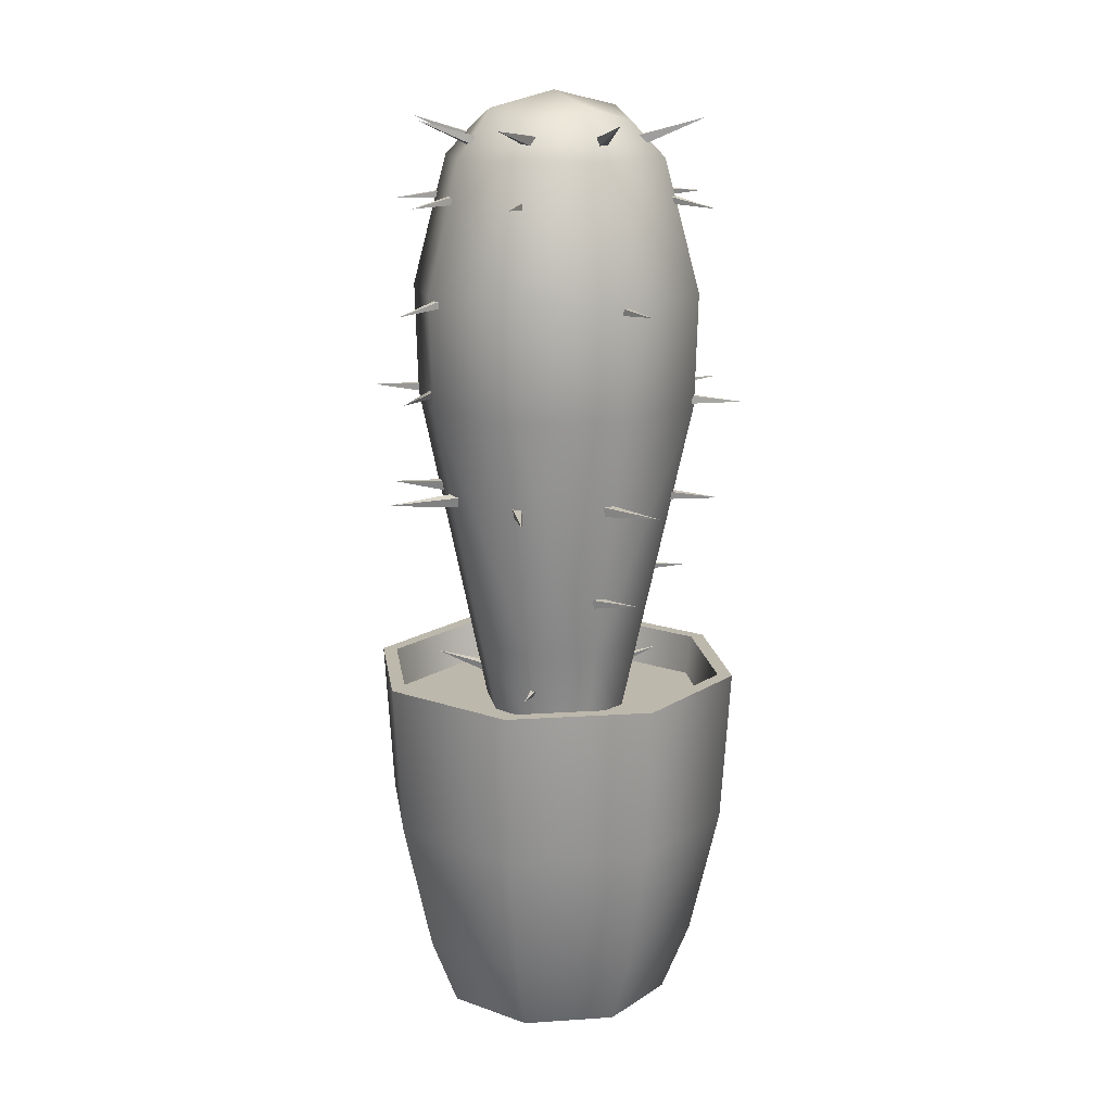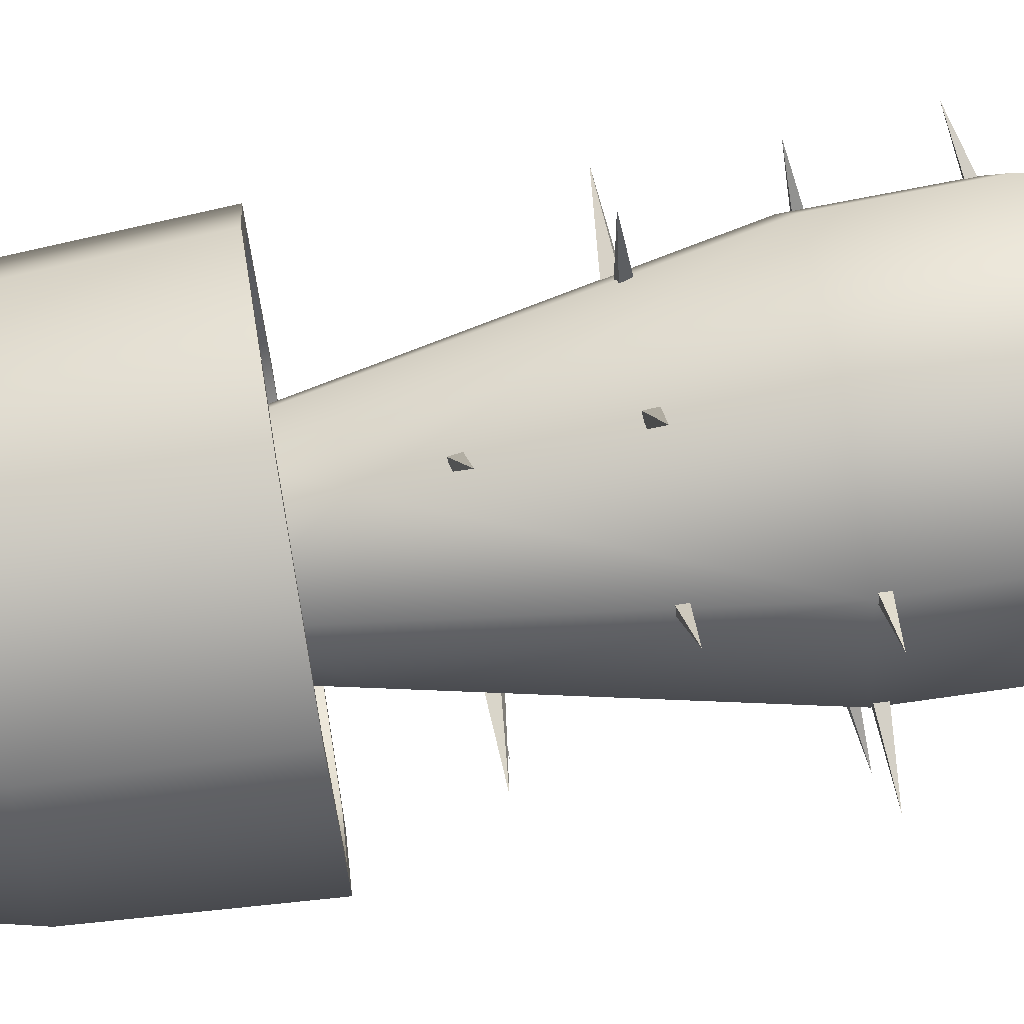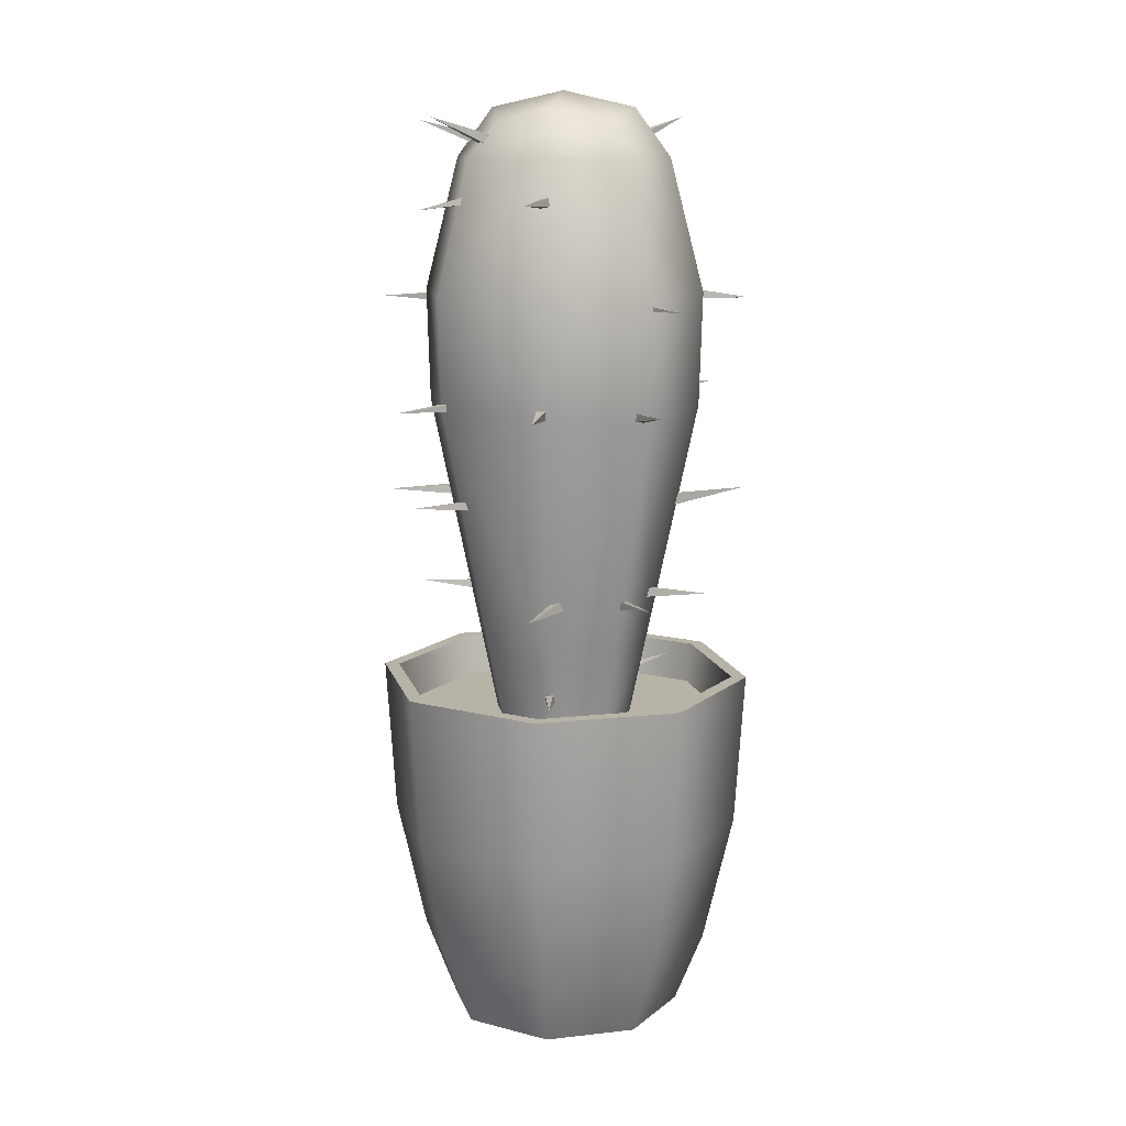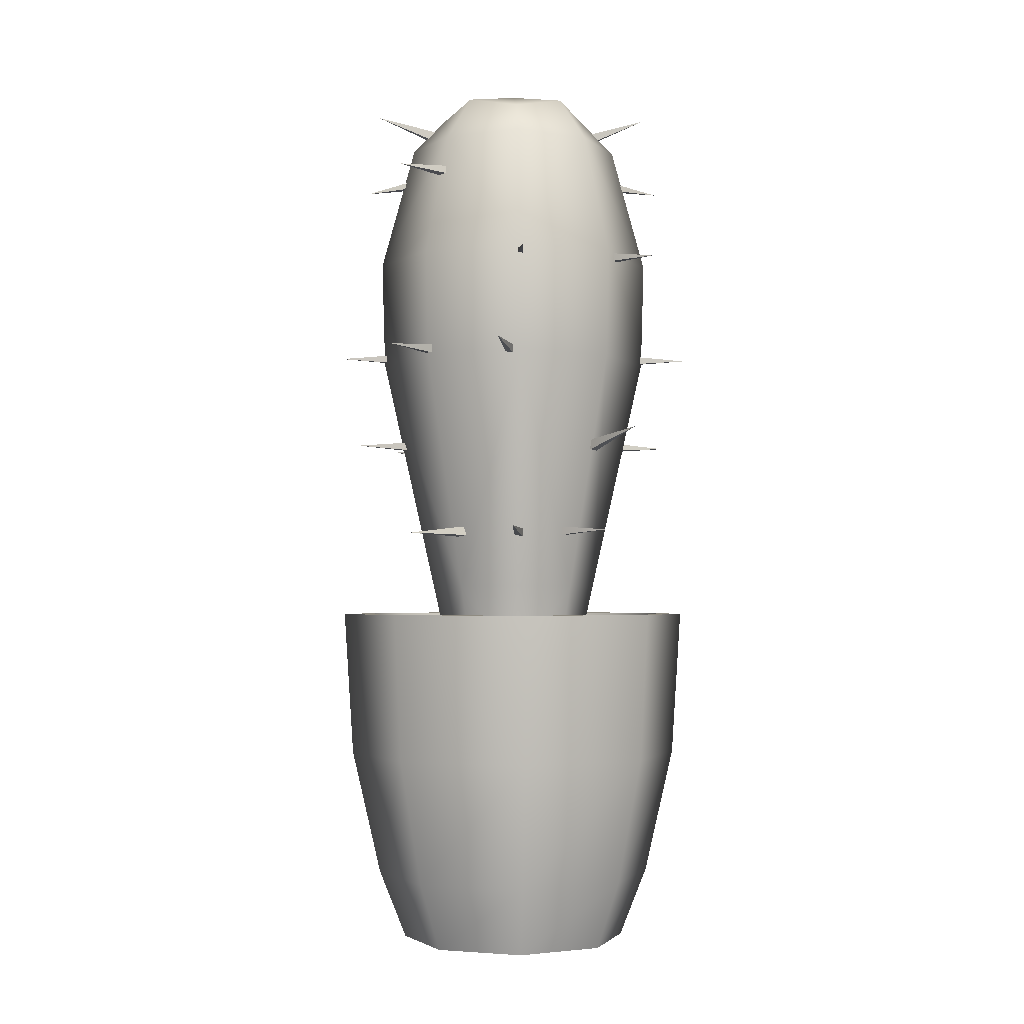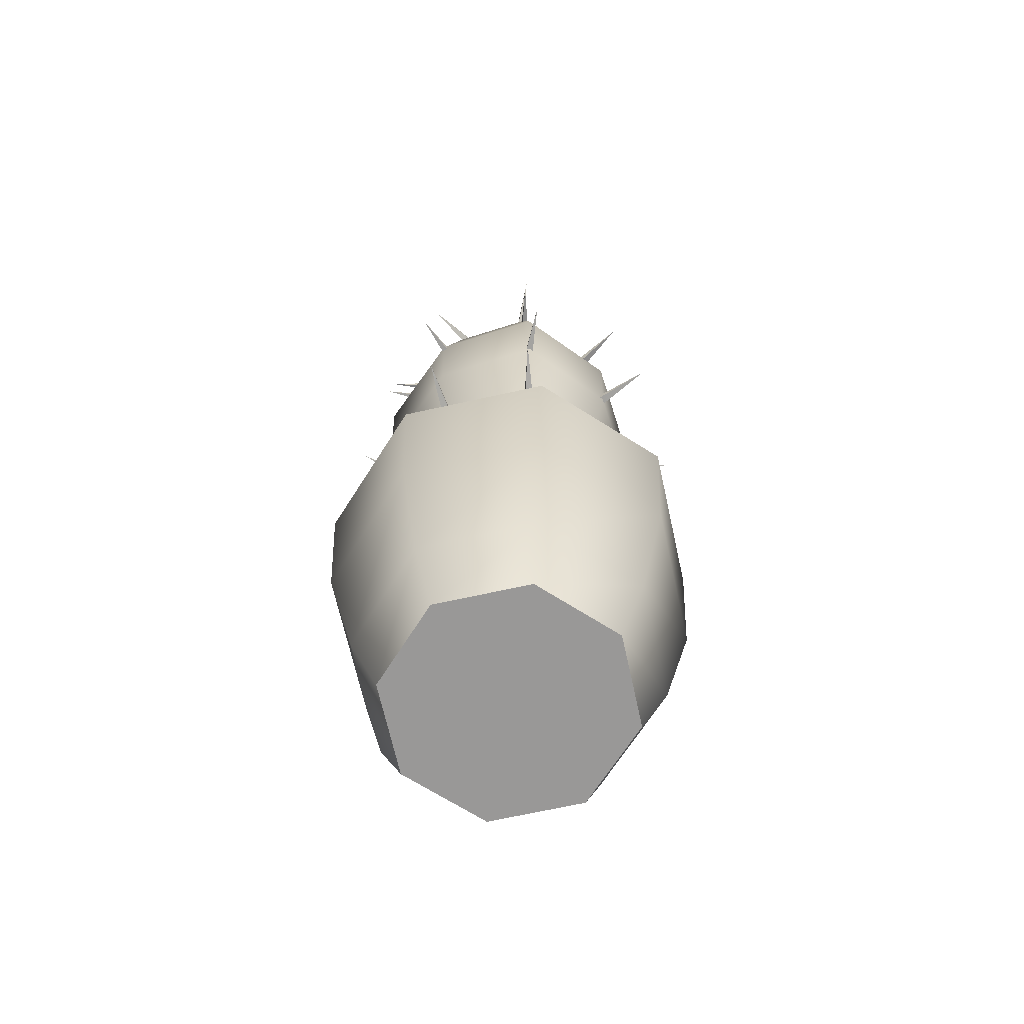
<metadata>
{"format":"obj","ext":"obj","renderer":"f3d","projection":"perspective","resolution":1024,"background":"white","views":[{"elev":14.9,"azim":-30.6,"up":"+Y"},{"elev":76.8,"azim":80.5,"up":"+Z"},{"elev":12.8,"azim":98.1,"up":"+Y"},{"elev":-2.5,"azim":131.3,"up":"+Y"},{"elev":-68.7,"azim":35.0,"up":"+Y"}]}
</metadata>
<code>
o Houseplant_3_Cylinder.020
v -0 0.1835 -0.1604
v -0 0.3213 -0.1691
v 0.1134 0.1835 -0.1134
v 0.1196 0.3213 -0.1196
v 0.1604 0.1835 0
v 0.1691 0.3213 0
v 0.1134 0.1835 0.1134
v 0.1196 0.3213 0.1196
v -0 0.1835 0.1604
v -0 0.3213 0.1691
v -0.1134 0.1835 0.1134
v -0.1196 0.3213 0.1196
v -0.1604 0.1835 -0
v -0.1691 0.3213 -0
v -0.1134 0.1835 -0.1134
v -0.1196 0.3213 -0.1196
v -0 0.06556 -0.1332
v 0.0942 0.06556 -0.0942
v 0.1332 0.06556 0
v 0.0942 0.06556 0.0942
v -0 0.06556 0.1332
v -0.0942 0.06556 0.0942
v -0.1332 0.06556 -0
v -0.0942 0.06556 -0.0942
v -0 0.001419 -0.1077
v 0.07613 0.001419 -0.07613
v 0.1077 0.001419 0
v 0.07613 0.001419 0.07613
v -0 0.001419 0.1077
v -0.07613 0.001419 0.07613
v -0.1077 0.001419 -0
v -0.07613 0.001419 -0.07613
v 0.1102 0.3213 -0.1102
v -0 0.3213 -0.1558
v 0.1558 0.3213 0
v 0.1102 0.3213 0.1102
v -0 0.3213 0.1558
v -0.1102 0.3213 0.1102
v -0.1558 0.3213 -0
v -0.1102 0.3213 -0.1102
v 0.106 0.2852 -0.106
v -0 0.2852 -0.1499
v 0.1499 0.2852 0
v 0.106 0.2852 0.106
v -0 0.2852 0.1499
v -0.106 0.2852 0.106
v -0.1499 0.2852 -0
v -0.106 0.2852 -0.106
v -0.07547 0.3494 -0.001452
v 0.001452 0.3494 -0.07547
v 0.07547 0.3494 0.001452
v -0.001452 0.3494 0.07547
v 0 0.2277 0
v 0.09485 0.7893 0.001825
v -0 0.8463 0
v -0.09485 0.7893 -0.001825
v -0.001825 0.7893 0.09485
v 0.001825 0.7893 -0.09485
v -0.001054 0.2413 0.0548
v 0.0548 0.2413 0.001054
v 0.001054 0.2413 -0.0548
v -0.0548 0.2413 -0.001054
v -0.0411 0.2311 -0.000791
v -0.05769 0.3494 0.05551
v -0.04031 0.2413 -0.04189
v 0.000791 0.2311 -0.0411
v 0.04189 0.2413 -0.04031
v 0.0411 0.2311 0.000791
v 0.04031 0.2413 0.04189
v -0.000791 0.2311 0.0411
v -0.125 0.6726 -0.002404
v 0.002404 0.6726 -0.125
v 0.125 0.6726 0.002404
v -0.002404 0.6726 0.125
v -0.06321 0.8321 -0.001216
v 0.001216 0.8321 -0.06321
v 0.06321 0.8321 0.001216
v -0.001216 0.8321 0.06321
v 0.07251 0.7893 -0.06977
v 0.06977 0.7893 0.07251
v -0.07251 0.7893 0.06977
v -0.06977 0.7893 -0.07251
v -0.04189 0.2413 0.04031
v -0.05551 0.3494 -0.05769
v 0.05769 0.3494 -0.05551
v 0.05551 0.3494 0.05769
v -0.001154 0.2752 0.05997
v 0.05997 0.2752 0.001154
v 0.001154 0.2752 -0.05997
v -0.05997 0.2752 -0.001154
v -0.002351 0.5726 0.1222
v -0.1222 0.5726 -0.002351
v 0.1222 0.5726 0.002351
v 0.002351 0.5726 -0.1222
v -0.03103 0.2337 0.02986
v -0.02986 0.2337 -0.03103
v 0.02986 0.2337 0.03103
v 0.03103 0.2337 -0.02986
v -0.09554 0.6726 0.09193
v -0.09193 0.6726 -0.09554
v 0.09554 0.6726 -0.09193
v 0.09193 0.6726 0.09554
v -0.05011 0.821 0.04822
v -0.04822 0.821 -0.05011
v 0.05011 0.821 -0.04822
v 0.04822 0.821 0.05011
v -0.04584 0.2752 0.04411
v -0.04411 0.2752 -0.04584
v 0.04584 0.2752 -0.04411
v 0.04411 0.2752 0.04584
v -0.08991 0.5726 -0.09344
v 0.09344 0.5726 -0.08991
v 0.08991 0.5726 0.09344
v -0.09344 0.5726 0.08991
v 0.08788 0.7577 0.004407
v 0.08959 0.7597 -0.004849
v 0.08996 0.7503 -0.00681
v 0.08824 0.7483 0.002446
v 0.1523 0.754 0.01056
v 0.1146 0.5822 0.006047
v 0.1146 0.5821 -0.002737
v 0.1146 0.5733 -0.002568
v 0.1146 0.5734 0.006216
v 0.1734 0.5778 0.001739
v 0.07976 0.4053 -0.001491
v 0.08239 0.407 -0.009534
v 0.0827 0.3986 -0.0113
v 0.08006 0.3968 -0.003259
v 0.1364 0.4002 0.01131
v 0.05908 0.3155 0.008727
v 0.0578 0.3172 0.000337
v 0.05833 0.3087 -0.001415
v 0.0596 0.307 0.006975
v 0.1159 0.3172 -0.00401
v 0.06094 0.7599 0.06693
v 0.06804 0.7611 0.06216
v 0.06826 0.7527 0.06033
v 0.06116 0.7515 0.0651
v 0.09761 0.7471 0.1104
v 0.07695 0.5822 0.0854
v 0.08306 0.582 0.07929
v 0.08294 0.5733 0.0794
v 0.07683 0.5735 0.08552
v 0.1209 0.5778 0.1234
v 0.07017 0.4927 0.07488
v 0.07669 0.4934 0.07048
v 0.07739 0.4855 0.07035
v 0.07087 0.4849 0.07476
v 0.1032 0.4911 0.1165
v 0.04695 0.8073 0.05746
v 0.05389 0.8078 0.05081
v 0.05642 0.7987 0.05285
v 0.04947 0.7983 0.0595
v 0.09303 0.8246 0.09973
v -0.005608 0.6699 0.1096
v 0.002286 0.6697 0.1096
v 0.002134 0.6619 0.1096
v -0.00576 0.662 0.1096
v -0.001736 0.6659 0.1626
v -0.01063 0.4932 0.104
v -0.00243 0.4938 0.1013
v -0.00181 0.4852 0.1014
v -0.01001 0.4846 0.1041
v 0.01171 0.491 0.1578
v -0.009469 0.4035 0.08403
v -0.002809 0.4044 0.08164
v -0.001678 0.3967 0.08217
v -0.008338 0.3958 0.08455
v 0.009771 0.4057 0.128
v -0.003916 0.8078 0.07505
v 0.004439 0.809 0.07691
v 0.00505 0.8008 0.07959
v -0.003305 0.7996 0.07773
v -0.0138 0.8208 0.131
v -0.06933 0.7581 0.06052
v -0.06373 0.7587 0.06592
v -0.06315 0.7502 0.06633
v -0.06876 0.7496 0.06093
v -0.1025 0.7535 0.1011
v -0.08205 0.4935 0.06744
v -0.07511 0.4948 0.07078
v -0.07387 0.4864 0.07124
v -0.0808 0.4851 0.0679
v -0.1005 0.4888 0.1165
v -0.04761 0.3164 0.04239
v -0.04397 0.315 0.0461
v -0.0454 0.3093 0.04543
v -0.04904 0.3108 0.04172
v -0.07189 0.3149 0.06984
v -0.05489 0.8108 0.04896
v -0.0496 0.8096 0.05692
v -0.05168 0.8002 0.05695
v -0.05697 0.8014 0.04899
v -0.1053 0.8171 0.08921
v -0.09276 0.7595 -0.01028
v -0.09007 0.7596 -0.002065
v -0.08934 0.751 -0.002198
v -0.09204 0.7509 -0.01042
v -0.1459 0.7503 0.01178
v -0.1112 0.6731 0.001351
v -0.1102 0.6726 0.009167
v -0.1087 0.6649 0.008577
v -0.1098 0.6653 0.000762
v -0.1616 0.6591 0.01133
v -0.1069 0.5902 -0.02242
v -0.1043 0.5903 -0.0142
v -0.1045 0.5816 -0.01886
v -0.109 0.5814 -0.02622
v -0.1563 0.5815 0.007843
v -0.1 0.4955 -0.002224
v -0.1017 0.4931 0.00695
v -0.1013 0.4838 0.004634
v -0.09957 0.4861 -0.00454
v -0.164 0.4896 -0.01056
v -0.07555 0.8075 -0.006985
v -0.07573 0.8078 0.001652
v -0.07863 0.7997 0.00196
v -0.07844 0.7993 -0.006677
v -0.1317 0.8229 -0.004563
v -0.05847 0.7597 -0.07255
v -0.06236 0.7592 -0.06484
v -0.0615 0.7506 -0.06496
v -0.05762 0.7511 -0.07268
v -0.1115 0.7505 -0.09497
v -0.07695 0.5822 -0.0854
v -0.08306 0.582 -0.07928
v -0.08295 0.5733 -0.0794
v -0.07683 0.5735 -0.08551
v -0.1209 0.5778 -0.1234
v -0.07855 0.4959 -0.05548
v -0.08565 0.4949 -0.05067
v -0.08461 0.4863 -0.051
v -0.0775 0.4873 -0.05581
v -0.1138 0.489 -0.1013
v -0.03866 0.3161 -0.04235
v -0.04586 0.3145 -0.03757
v -0.04536 0.306 -0.03962
v -0.03816 0.3075 -0.0444
v -0.07555 0.3204 -0.08845
v -0.04848 0.8075 -0.05836
v -0.05472 0.8078 -0.05238
v -0.05699 0.7997 -0.05421
v -0.05075 0.7993 -0.06019
v -0.08989 0.8229 -0.09634
v -0.01066 0.6758 -0.1072
v -0.0193 0.675 -0.107
v -0.01838 0.6655 -0.1064
v -0.009737 0.6664 -0.1066
v -0.01548 0.6671 -0.1649
v 0.003305 0.4908 -0.0991
v -0.006148 0.4906 -0.1009
v -0.005569 0.4812 -0.103
v 0.003884 0.4814 -0.1012
v 0.01032 0.5006 -0.1628
v 0.02031 0.4074 -0.07413
v 0.01166 0.4072 -0.07413
v 0.01183 0.3986 -0.07413
v 0.02047 0.3988 -0.07413
v 0.01606 0.403 -0.1321
v 0.08149 0.6699 -0.07357
v 0.07591 0.6697 -0.07915
v 0.07601 0.6619 -0.07904
v 0.0816 0.662 -0.07346
v 0.1162 0.6659 -0.1137
v 0.08762 0.5773 -0.0712
v 0.08381 0.5759 -0.07884
v 0.0854 0.5675 -0.07809
v 0.08922 0.5689 -0.07046
v 0.1374 0.5796 -0.1014
v 0.05788 0.4046 -0.05376
v 0.05308 0.4041 -0.06094
v 0.05409 0.3955 -0.06104
v 0.05888 0.396 -0.05386
v 0.1037 0.406 -0.08969
f 1 2 4 3
f 3 4 6 5
f 5 6 8 7
f 7 8 10 9
f 9 10 12 11
f 11 12 14 13
f 14 12 38 39
f 13 14 16 15
f 15 16 2 1
f 3 5 19 18
f 21 22 30 29
f 9 11 22 21
f 15 1 17 24
f 1 3 18 17
f 5 7 20 19
f 11 13 23 22
f 7 9 21 20
f 13 15 24 23
f 25 26 27 28 29 30 31 32
f 19 20 28 27
f 17 18 26 25
f 24 17 25 32
f 22 23 31 30
f 20 21 29 28
f 18 19 27 26
f 23 24 32 31
f 39 38 46 47
f 10 8 36 37
f 16 14 39 40
f 6 4 33 35
f 12 10 37 38
f 2 16 40 34
f 4 2 34 33
f 8 6 35 36
f 37 36 44 45
f 35 33 41 43
f 40 39 47 48
f 38 37 45 46
f 36 35 43 44
f 33 34 42 41
f 34 40 48 42
f 41 42 48 47 46 45 44 43
f 49 90 107 64
f 49 92 111 84
f 84 111 94 50
f 49 84 108 90
f 50 89 108 84
f 50 94 112 85
f 112 93 51 85
f 50 85 109 89
f 51 88 109 85
f 51 93 113 86
f 113 91 52 86
f 51 86 110 88
f 52 87 110 86
f 52 91 114 64
f 52 64 107 87
f 53 63 96 66
f 53 66 98 68
f 53 68 97 70
f 53 70 95 63
f 101 73 93 112
f 94 72 101 112
f 54 80 102 73
f 54 73 101 79
f 54 79 105 77
f 54 77 106 80
f 114 99 71 92
f 93 73 102 113
f 102 74 91 113
f 92 71 100 111
f 91 74 99 114
f 55 77 105 76
f 55 76 104 75
f 55 75 103 78
f 55 78 106 77
f 56 82 100 71
f 56 71 99 81
f 56 81 103 75
f 56 75 104 82
f 57 81 99 74
f 57 74 102 80
f 57 80 106 78
f 57 78 103 81
f 58 79 101 72
f 58 72 100 82
f 58 82 104 76
f 58 76 105 79
f 59 70 97 69
f 59 69 110 87
f 59 87 107 83
f 59 83 95 70
f 60 68 98 67
f 60 67 109 88
f 60 88 110 69
f 60 69 97 68
f 61 66 96 65
f 61 65 108 89
f 61 89 109 67
f 61 67 98 66
f 62 63 95 83
f 62 83 107 90
f 62 90 108 65
f 62 65 96 63
f 111 100 72 94
f 64 114 92 49
f 117 118 115 116
f 115 118 119
f 117 116 119
f 118 117 119
f 116 115 119
f 122 123 120 121
f 120 123 124
f 122 121 124
f 123 122 124
f 121 120 124
f 127 128 125 126
f 125 128 129
f 127 126 129
f 128 127 129
f 126 125 129
f 132 133 130 131
f 130 133 134
f 132 131 134
f 133 132 134
f 131 130 134
f 137 138 135 136
f 135 138 139
f 137 136 139
f 138 137 139
f 136 135 139
f 142 143 140 141
f 140 143 144
f 142 141 144
f 143 142 144
f 141 140 144
f 147 148 145 146
f 145 148 149
f 147 146 149
f 148 147 149
f 146 145 149
f 152 153 150 151
f 150 153 154
f 152 151 154
f 153 152 154
f 151 150 154
f 157 158 155 156
f 155 158 159
f 157 156 159
f 158 157 159
f 156 155 159
f 162 163 160 161
f 160 163 164
f 162 161 164
f 163 162 164
f 161 160 164
f 167 168 165 166
f 165 168 169
f 167 166 169
f 168 167 169
f 166 165 169
f 172 173 170 171
f 170 173 174
f 172 171 174
f 173 172 174
f 171 170 174
f 177 178 175 176
f 175 178 179
f 177 176 179
f 178 177 179
f 176 175 179
f 182 183 180 181
f 180 183 184
f 182 181 184
f 183 182 184
f 181 180 184
f 187 188 185 186
f 185 188 189
f 187 186 189
f 188 187 189
f 186 185 189
f 192 193 190 191
f 190 193 194
f 192 191 194
f 193 192 194
f 191 190 194
f 197 198 195 196
f 195 198 199
f 197 196 199
f 198 197 199
f 196 195 199
f 202 203 200 201
f 200 203 204
f 202 201 204
f 203 202 204
f 201 200 204
f 207 208 205 206
f 205 208 209
f 207 206 209
f 208 207 209
f 206 205 209
f 212 213 210 211
f 210 213 214
f 212 211 214
f 213 212 214
f 211 210 214
f 217 218 215 216
f 215 218 219
f 217 216 219
f 218 217 219
f 216 215 219
f 222 223 220 221
f 220 223 224
f 222 221 224
f 223 222 224
f 221 220 224
f 227 228 225 226
f 225 228 229
f 227 226 229
f 228 227 229
f 226 225 229
f 232 233 230 231
f 230 233 234
f 232 231 234
f 233 232 234
f 231 230 234
f 237 238 235 236
f 235 238 239
f 237 236 239
f 238 237 239
f 236 235 239
f 242 243 240 241
f 240 243 244
f 242 241 244
f 243 242 244
f 241 240 244
f 247 248 245 246
f 245 248 249
f 247 246 249
f 248 247 249
f 246 245 249
f 252 253 250 251
f 250 253 254
f 252 251 254
f 253 252 254
f 251 250 254
f 257 258 255 256
f 255 258 259
f 257 256 259
f 258 257 259
f 256 255 259
f 262 263 260 261
f 260 263 264
f 262 261 264
f 263 262 264
f 261 260 264
f 267 268 265 266
f 265 268 269
f 267 266 269
f 268 267 269
f 266 265 269
f 272 273 270 271
f 270 273 274
f 272 271 274
f 273 272 274
f 271 270 274

</code>
